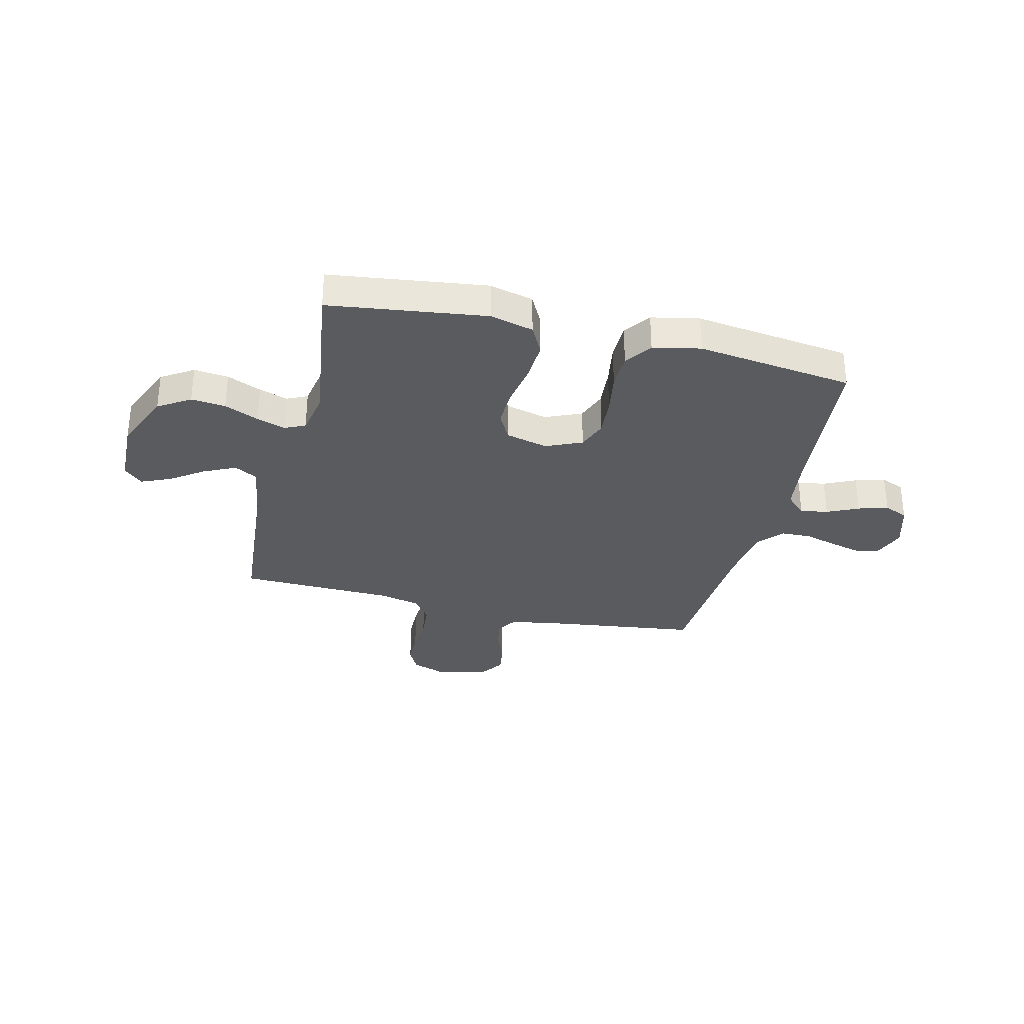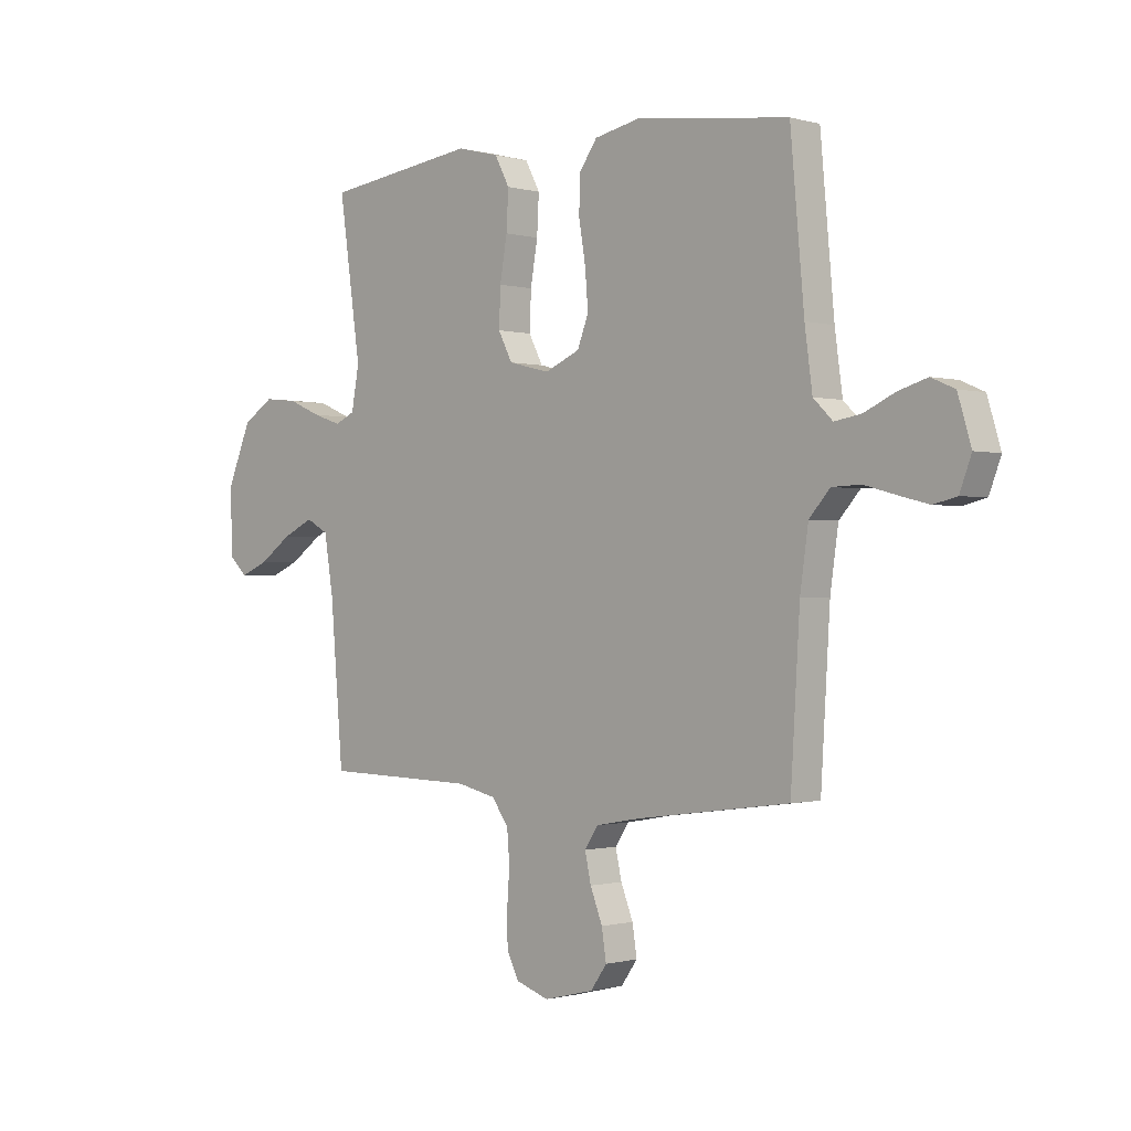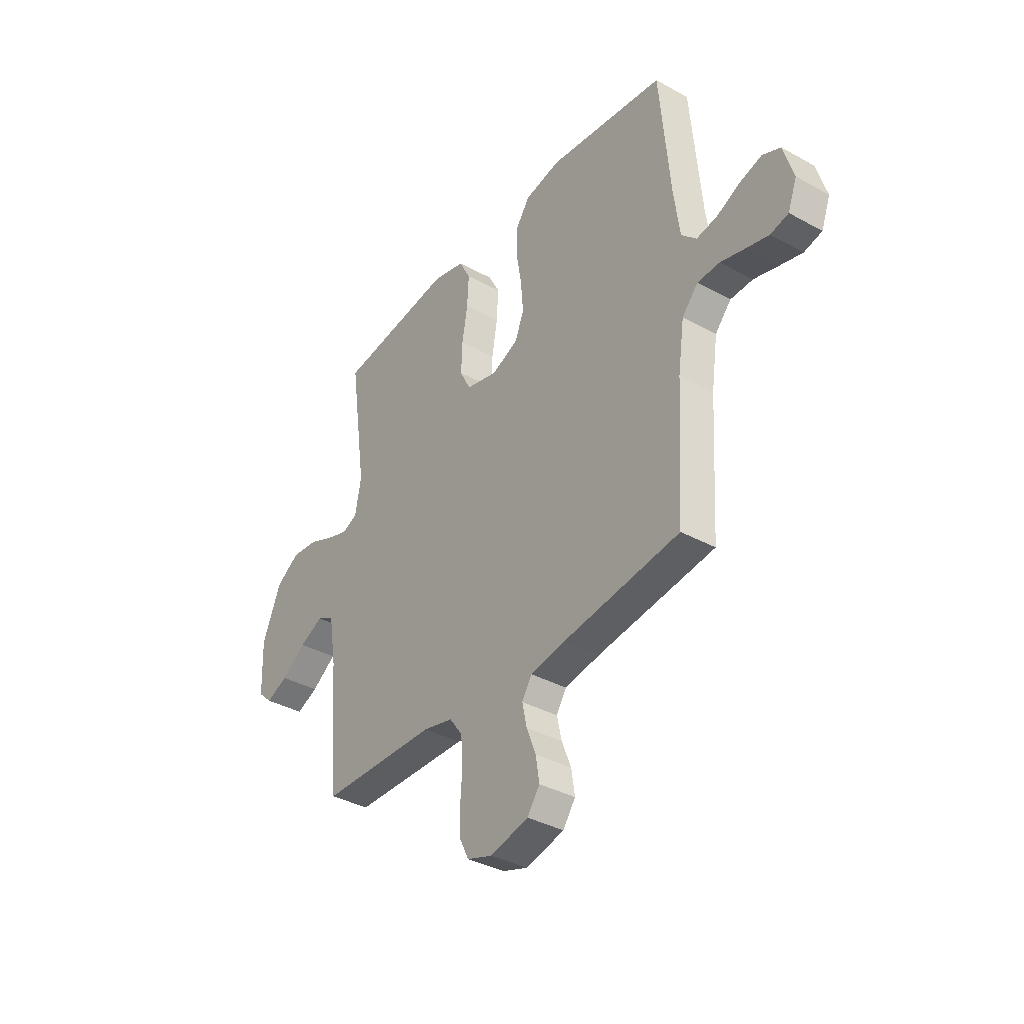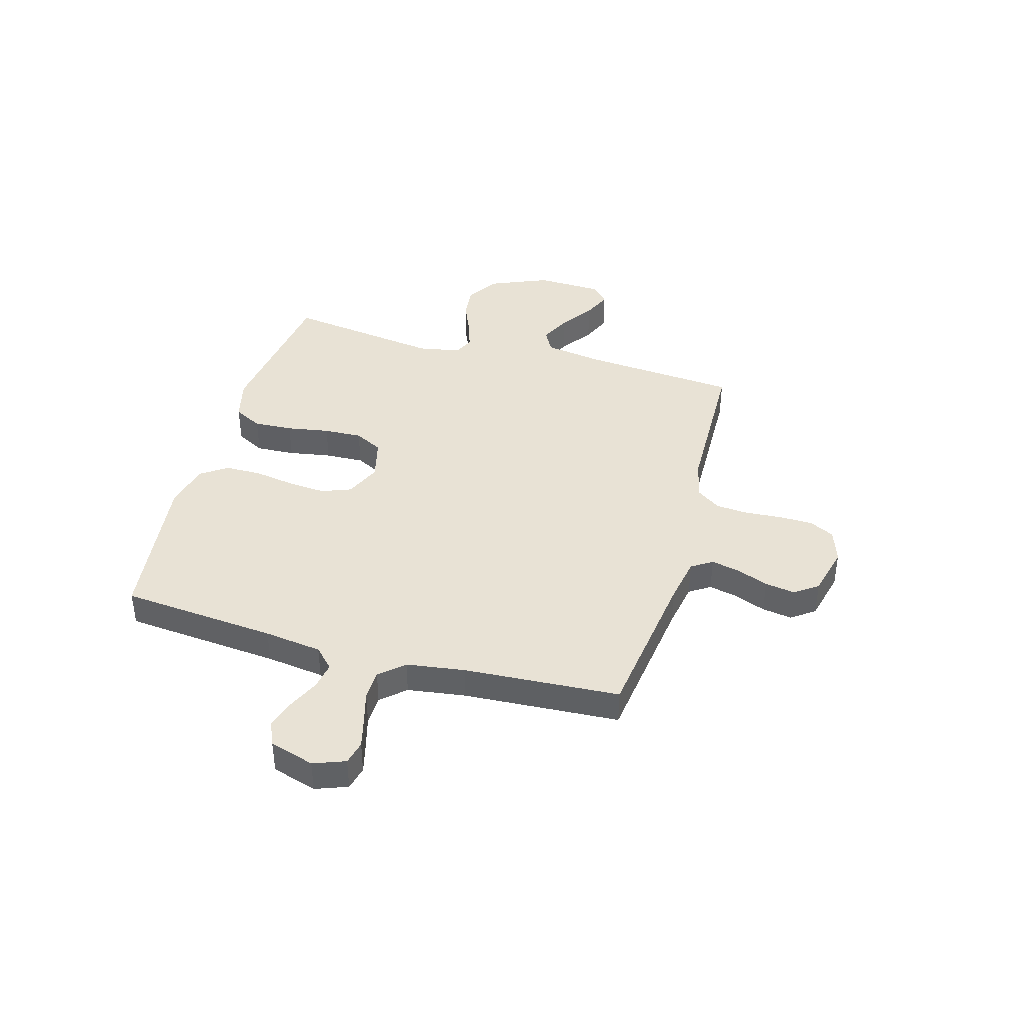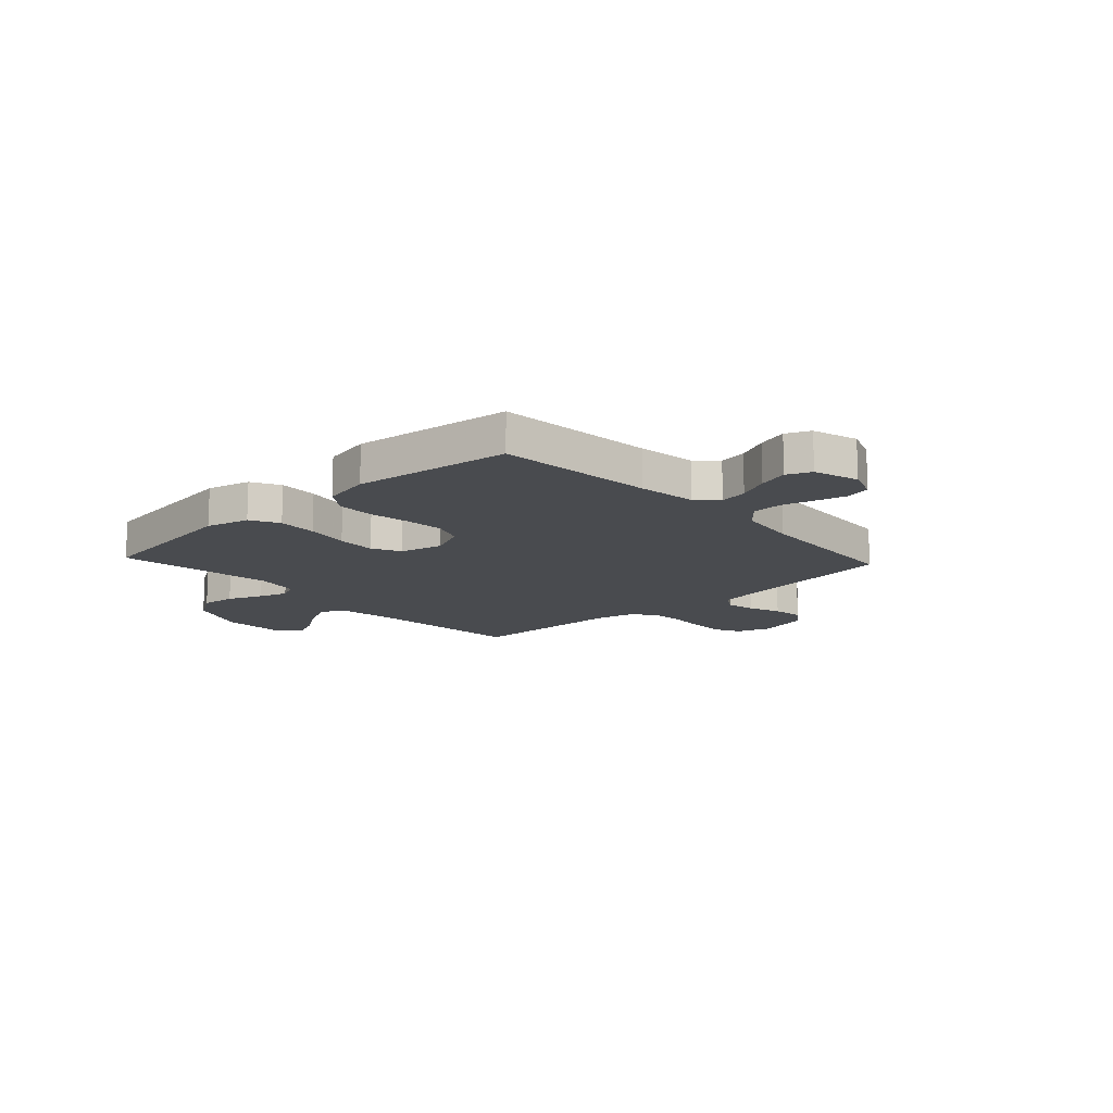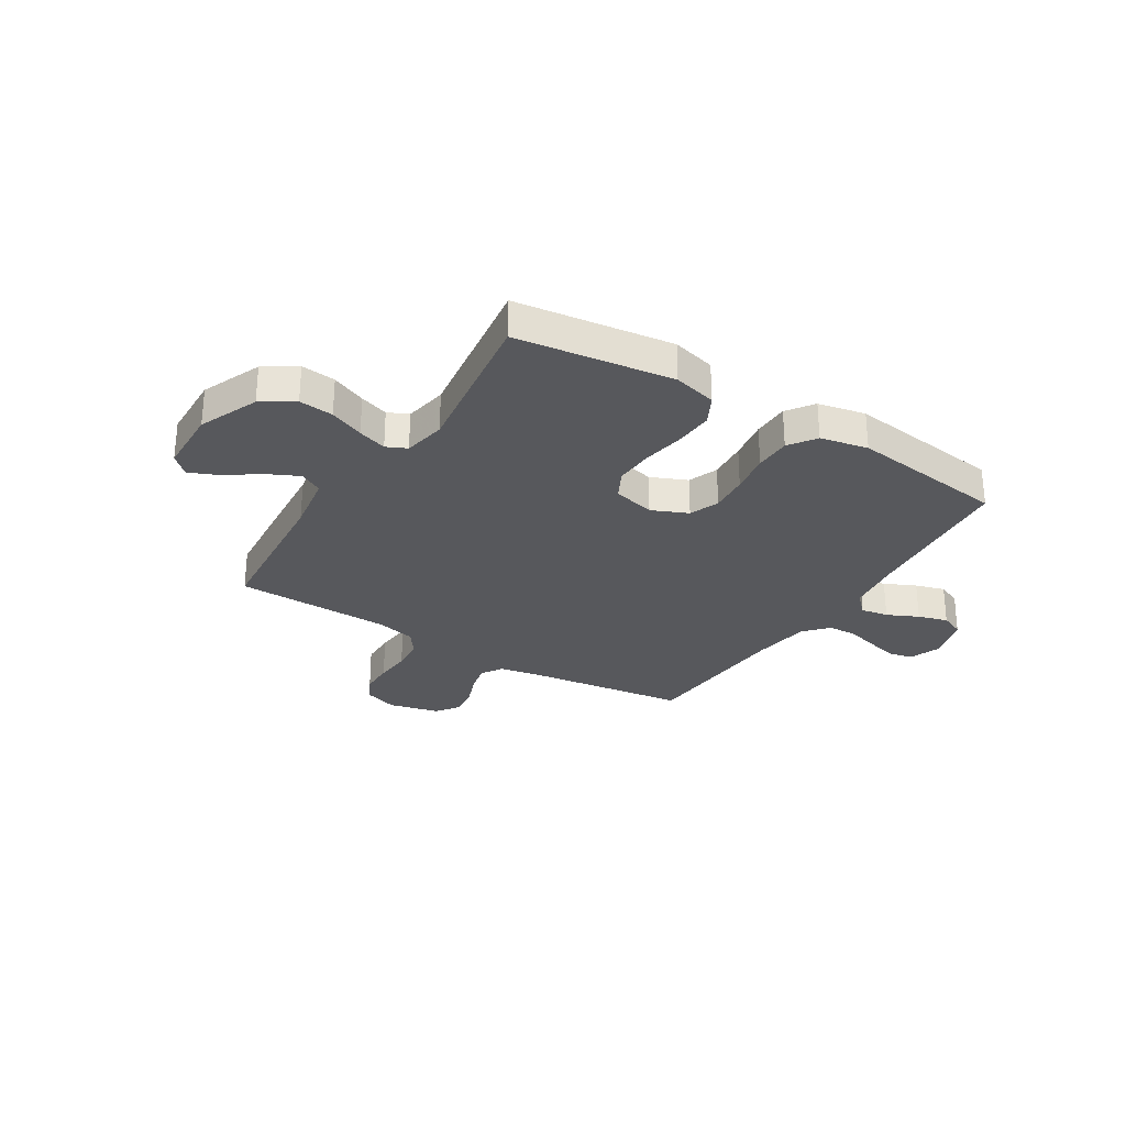
<metadata>
{"format":"obj","ext":"obj","renderer":"f3d","projection":"perspective","resolution":1024,"background":"white","views":[{"elev":-32.1,"azim":-13.7,"up":"+Y"},{"elev":-0.7,"azim":44.4,"up":"+Z"},{"elev":-36.6,"azim":54.4,"up":"+Z"},{"elev":40.7,"azim":105.8,"up":"+Y"},{"elev":-14.0,"azim":42.8,"up":"+Y"},{"elev":-28.4,"azim":-31.9,"up":"+Y"}]}
</metadata>
<code>
v 0.5 0.07 0.5
v 0.527 0.07 0.2
v 0.542 0.07 0.089
v 0.58 0.07 0.052
v 0.633 0.07 0.061
v 0.693 0.07 0.089
v 0.75 0.07 0.106
v 0.796 0.07 0.086
v 0.822 0.07 0
v 0.799 0.07 -0.061
v 0.753 0.07 -0.072
v 0.694 0.07 -0.057
v 0.632 0.07 -0.04
v 0.575 0.07 -0.042
v 0.534 0.07 -0.088
v 0.518 0.07 -0.2
v 0.5 0.07 -0.5
v 0.2 0.07 -0.54
v 0.111 0.07 -0.556
v 0.085 0.07 -0.596
v 0.097 0.07 -0.651
v 0.121 0.07 -0.712
v 0.13 0.07 -0.77
v 0.098 0.07 -0.815
v 0 0.07 -0.839
v -0.065 0.07 -0.817
v -0.089 0.07 -0.769
v -0.09 0.07 -0.704
v -0.085 0.07 -0.634
v -0.09 0.07 -0.571
v -0.123 0.07 -0.525
v -0.2 0.07 -0.507
v -0.5 0.07 -0.5
v -0.525 0.07 -0.2
v -0.543 0.07 -0.088
v -0.587 0.07 -0.064
v -0.648 0.07 -0.093
v -0.711 0.07 -0.137
v -0.767 0.07 -0.161
v -0.803 0.07 -0.127
v -0.807 0.07 0
v -0.759 0.07 0.114
v -0.698 0.07 0.153
v -0.632 0.07 0.146
v -0.566 0.07 0.118
v -0.511 0.07 0.1
v -0.472 0.07 0.118
v -0.457 0.07 0.2
v -0.5 0.07 0.5
v -0.2 0.07 0.54
v -0.117 0.07 0.519
v -0.088 0.07 0.464
v -0.092 0.07 0.389
v -0.106 0.07 0.307
v -0.109 0.07 0.233
v -0.081 0.07 0.179
v 0 0.07 0.159
v 0.069 0.07 0.189
v 0.091 0.07 0.246
v 0.085 0.07 0.32
v 0.072 0.07 0.398
v 0.073 0.07 0.468
v 0.109 0.07 0.519
v 0.2 0.07 0.538
v 0.5 0 0.5
v 0.527 0 0.2
v 0.542 0 0.089
v 0.58 0 0.052
v 0.633 0 0.061
v 0.693 0 0.089
v 0.75 0 0.106
v 0.796 0 0.086
v 0.822 0 0
v 0.799 0 -0.061
v 0.753 0 -0.072
v 0.694 0 -0.057
v 0.632 0 -0.04
v 0.575 0 -0.042
v 0.534 0 -0.088
v 0.518 0 -0.2
v 0.5 0 -0.5
v 0.2 0 -0.54
v 0.111 0 -0.556
v 0.085 0 -0.596
v 0.097 0 -0.651
v 0.121 0 -0.712
v 0.13 0 -0.77
v 0.098 0 -0.815
v 0 0 -0.839
v -0.065 0 -0.817
v -0.089 0 -0.769
v -0.09 0 -0.704
v -0.085 0 -0.634
v -0.09 0 -0.571
v -0.123 0 -0.525
v -0.2 0 -0.507
v -0.5 0 -0.5
v -0.525 0 -0.2
v -0.543 0 -0.088
v -0.587 0 -0.064
v -0.648 0 -0.093
v -0.711 0 -0.137
v -0.767 0 -0.161
v -0.803 0 -0.127
v -0.807 0 0
v -0.759 0 0.114
v -0.698 0 0.153
v -0.632 0 0.146
v -0.566 0 0.118
v -0.511 0 0.1
v -0.472 0 0.118
v -0.457 0 0.2
v -0.5 0 0.5
v -0.2 0 0.54
v -0.117 0 0.519
v -0.088 0 0.464
v -0.092 0 0.389
v -0.106 0 0.307
v -0.109 0 0.233
v -0.081 0 0.179
v 0 0 0.159
v 0.069 0 0.189
v 0.091 0 0.246
v 0.085 0 0.32
v 0.072 0 0.398
v 0.073 0 0.468
v 0.109 0 0.519
v 0.2 0 0.538
f 64 1 2
f 63 64 2
f 62 63 2
f 61 62 2
f 60 61 2
f 59 60 2 3
f 58 59 3 4
f 57 58 4
f 52 53 54
f 51 52 54
f 50 51 54
f 49 50 54
f 48 49 54
f 47 48 54 55
f 46 47 55 56
f 43 44 45
f 42 43 45
f 41 42 45
f 40 41 45
f 39 40 45
f 38 39 45
f 37 38 45
f 36 37 45 46
f 46 56 57
f 36 46 57
f 35 36 57
f 32 33 34
f 35 57 4
f 34 35 4
f 32 34 4
f 31 32 4
f 27 28 29
f 26 27 29
f 25 26 29
f 24 25 29
f 23 24 29
f 22 23 29
f 21 22 29
f 20 21 29 30
f 16 17 18
f 15 16 18 19
f 14 15 19
f 11 12 13
f 10 11 13
f 9 10 13
f 8 9 13
f 7 8 13
f 6 7 13
f 5 6 13
f 5 13 14
f 4 5 14 19
f 19 20 30 31
f 4 19 31
f 66 65 128
f 66 128 127
f 66 127 126
f 66 126 125
f 66 125 124
f 67 66 124 123
f 68 67 123 122
f 68 122 121
f 118 117 116
f 118 116 115
f 118 115 114
f 118 114 113
f 118 113 112
f 119 118 112 111
f 120 119 111 110
f 109 108 107
f 109 107 106
f 109 106 105
f 109 105 104
f 109 104 103
f 109 103 102
f 109 102 101
f 110 109 101 100
f 121 120 110
f 121 110 100
f 121 100 99
f 98 97 96
f 68 121 99
f 68 99 98
f 68 98 96
f 68 96 95
f 93 92 91
f 93 91 90
f 93 90 89
f 93 89 88
f 93 88 87
f 93 87 86
f 93 86 85
f 94 93 85 84
f 82 81 80
f 83 82 80 79
f 83 79 78
f 77 76 75
f 77 75 74
f 77 74 73
f 77 73 72
f 77 72 71
f 77 71 70
f 77 70 69
f 78 77 69
f 83 78 69 68
f 95 94 84 83
f 95 83 68
f 1 65 66 2
f 2 66 67 3
f 3 67 68 4
f 4 68 69 5
f 5 69 70 6
f 6 70 71 7
f 7 71 72 8
f 8 72 73 9
f 9 73 74 10
f 10 74 75 11
f 11 75 76 12
f 12 76 77 13
f 13 77 78 14
f 14 78 79 15
f 15 79 80 16
f 16 80 81 17
f 17 81 82 18
f 18 82 83 19
f 19 83 84 20
f 20 84 85 21
f 21 85 86 22
f 22 86 87 23
f 23 87 88 24
f 24 88 89 25
f 25 89 90 26
f 26 90 91 27
f 27 91 92 28
f 28 92 93 29
f 29 93 94 30
f 30 94 95 31
f 31 95 96 32
f 32 96 97 33
f 33 97 98 34
f 34 98 99 35
f 35 99 100 36
f 36 100 101 37
f 37 101 102 38
f 38 102 103 39
f 39 103 104 40
f 40 104 105 41
f 41 105 106 42
f 42 106 107 43
f 43 107 108 44
f 44 108 109 45
f 45 109 110 46
f 46 110 111 47
f 47 111 112 48
f 48 112 113 49
f 49 113 114 50
f 50 114 115 51
f 51 115 116 52
f 52 116 117 53
f 53 117 118 54
f 54 118 119 55
f 55 119 120 56
f 56 120 121 57
f 57 121 122 58
f 58 122 123 59
f 59 123 124 60
f 60 124 125 61
f 61 125 126 62
f 62 126 127 63
f 63 127 128 64
f 64 128 65 1

</code>
